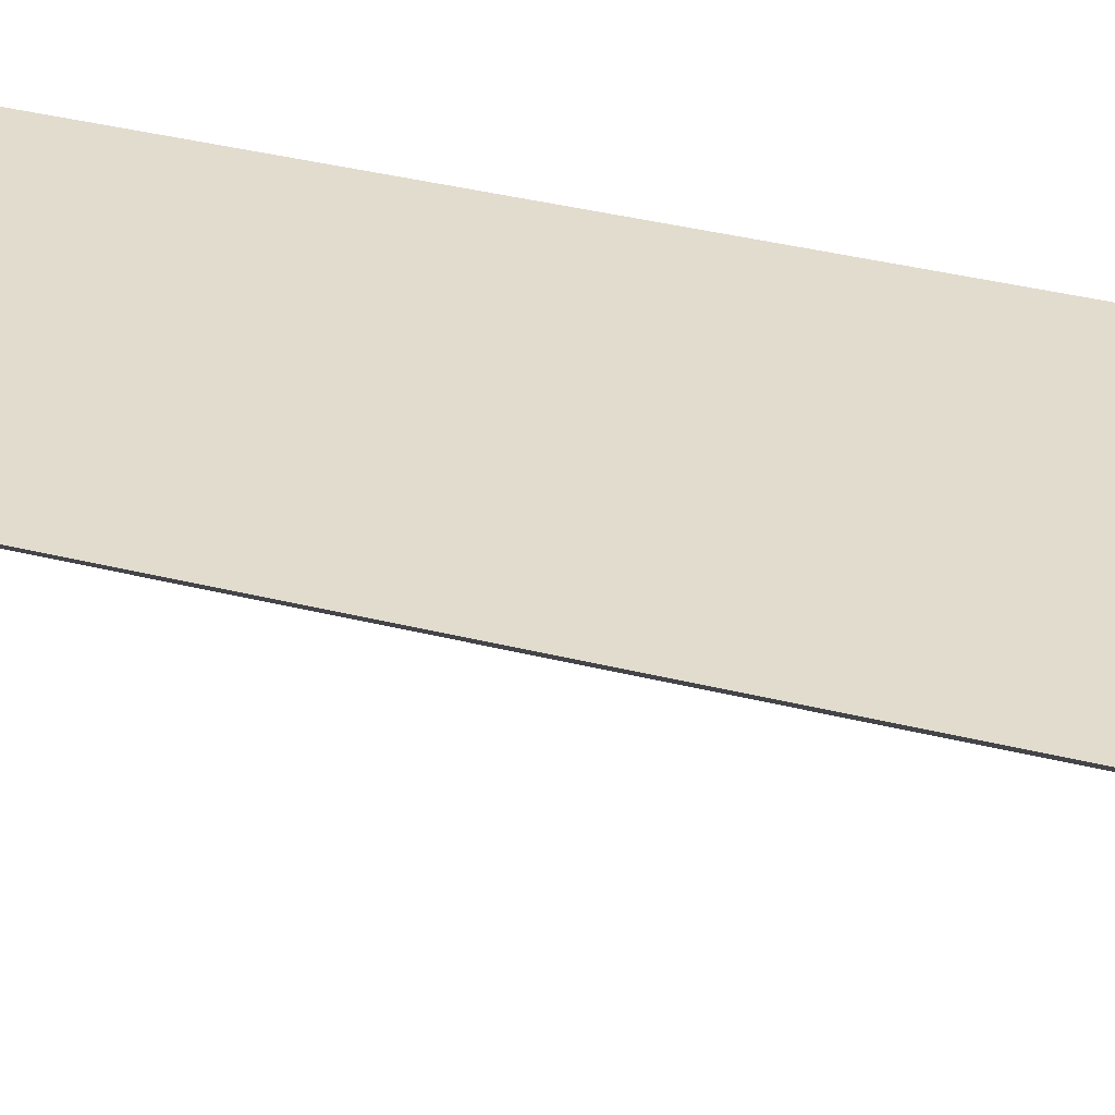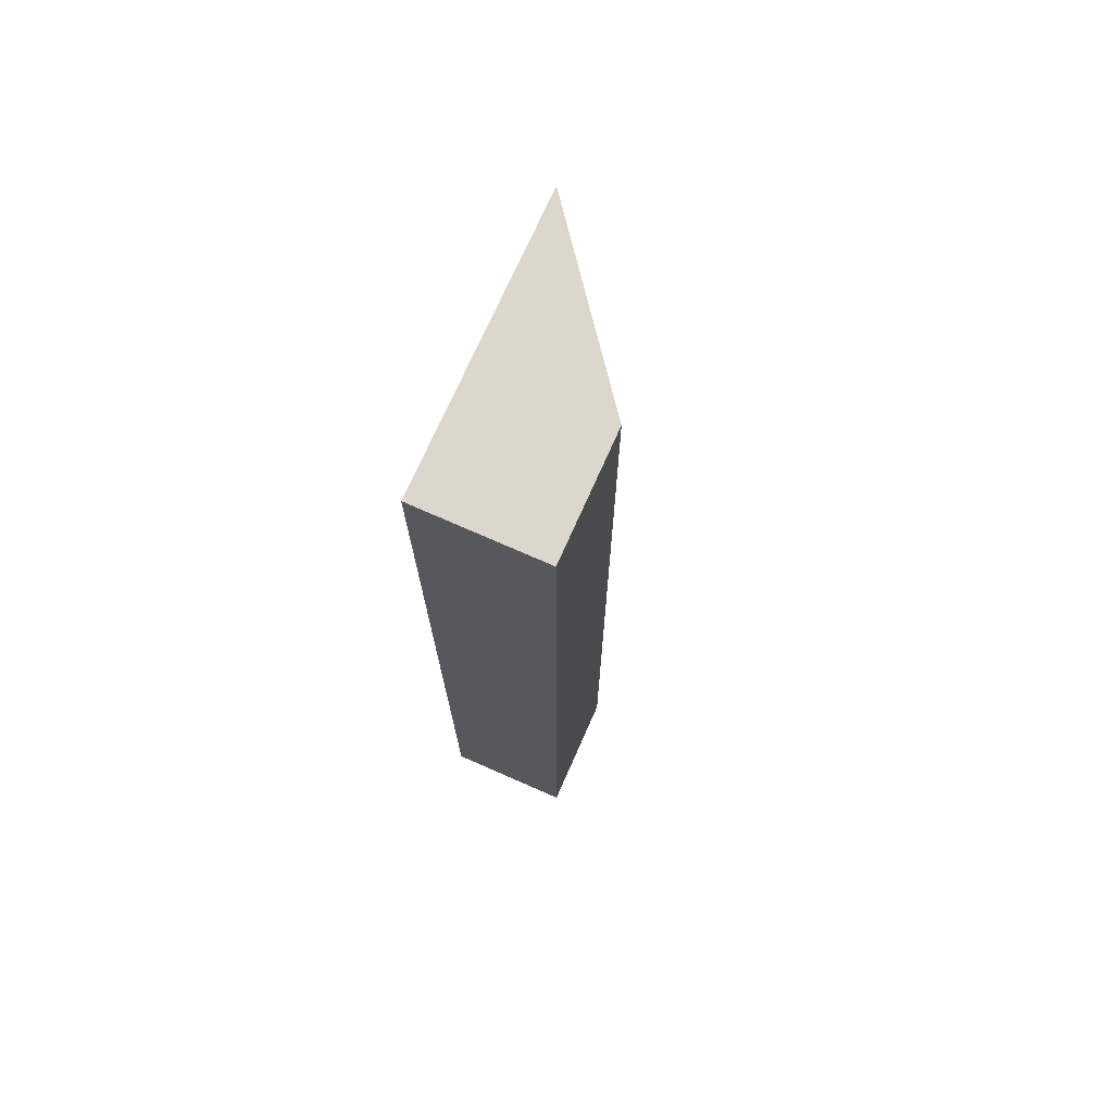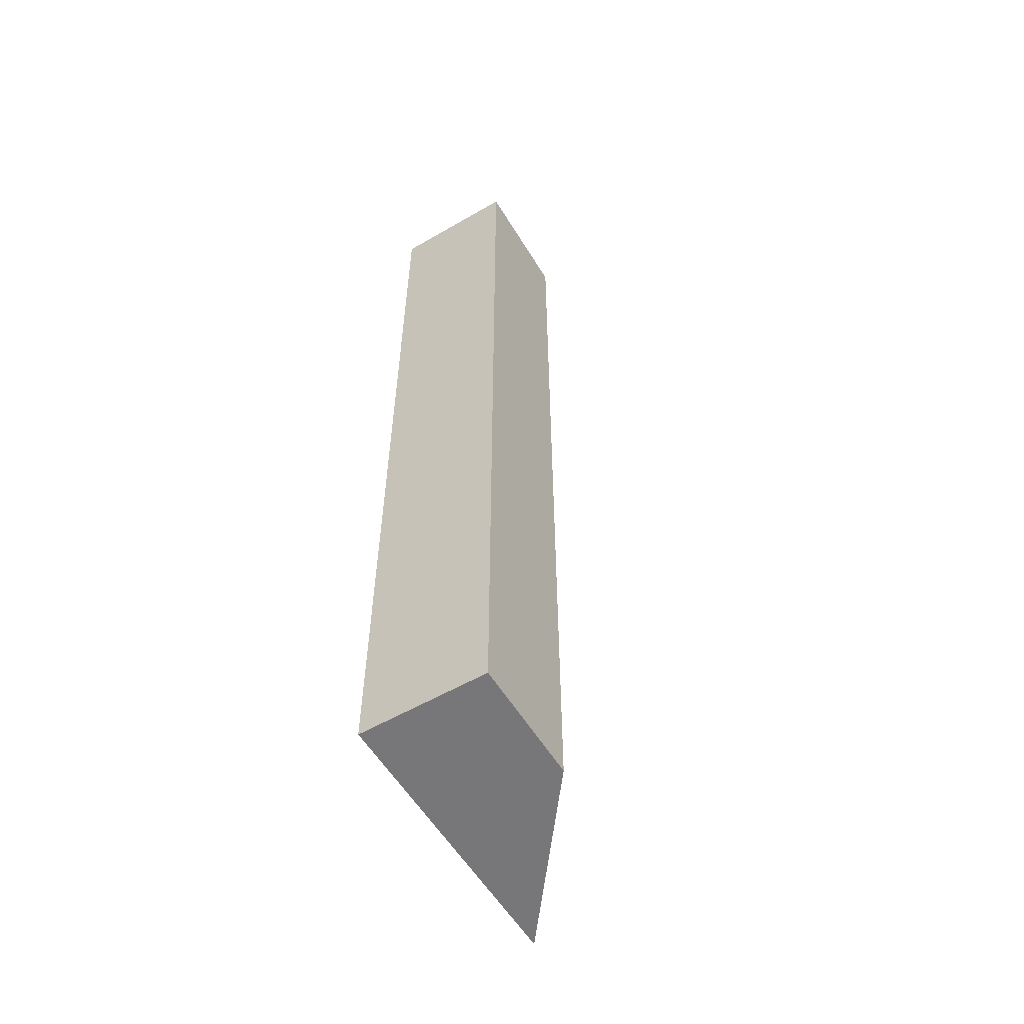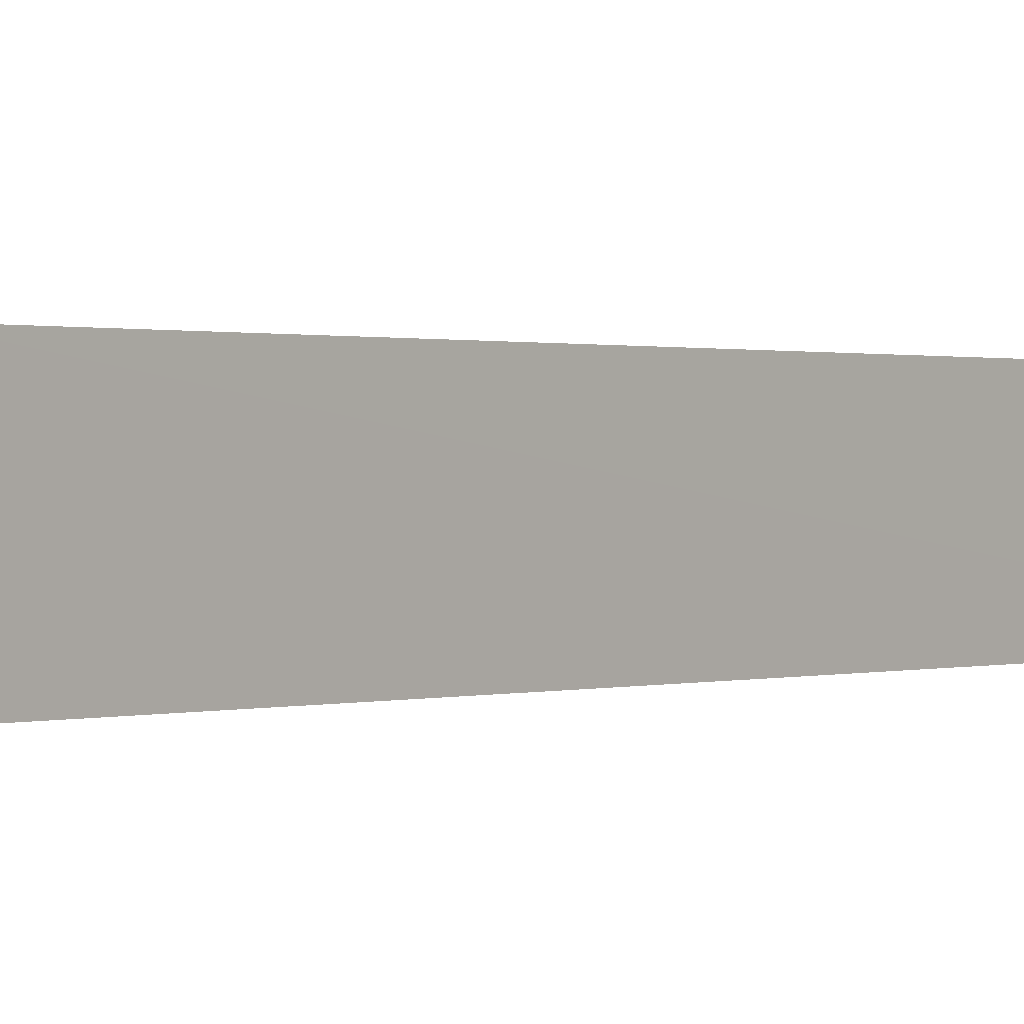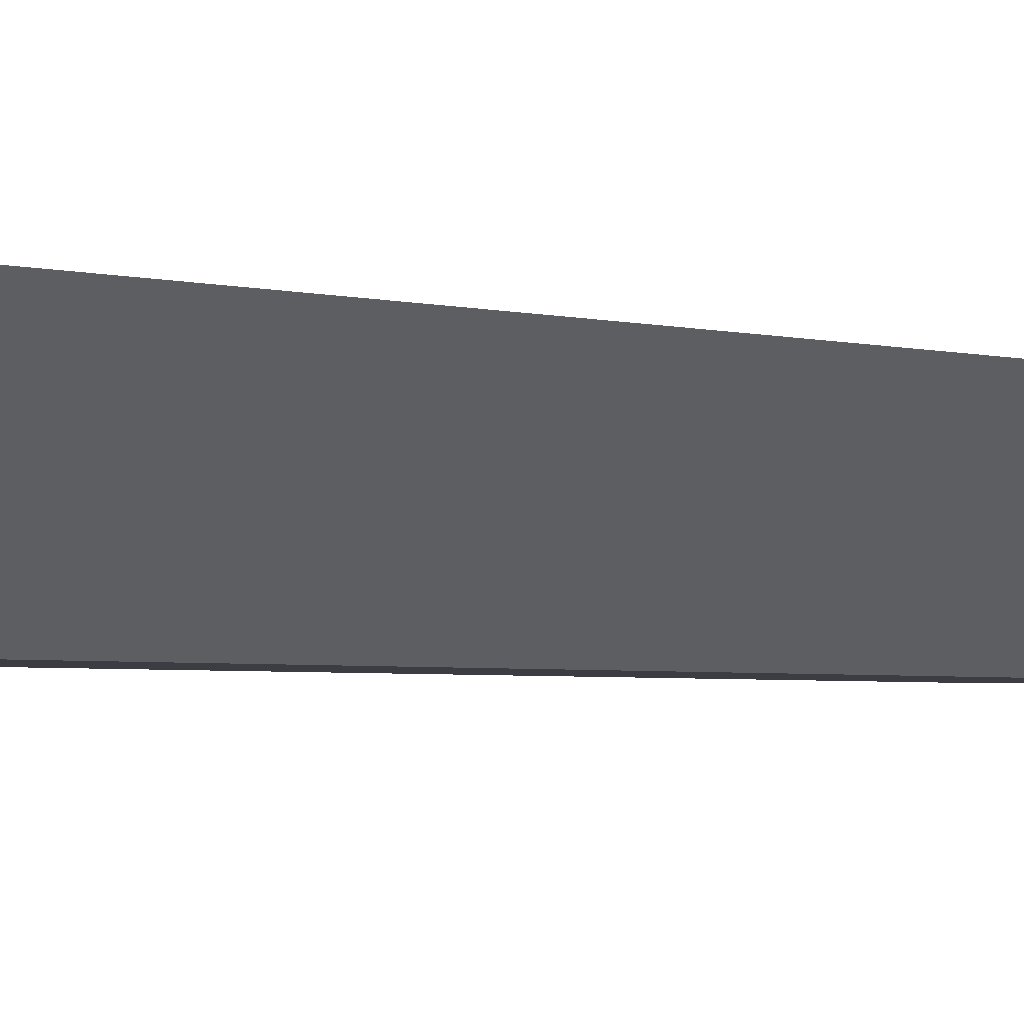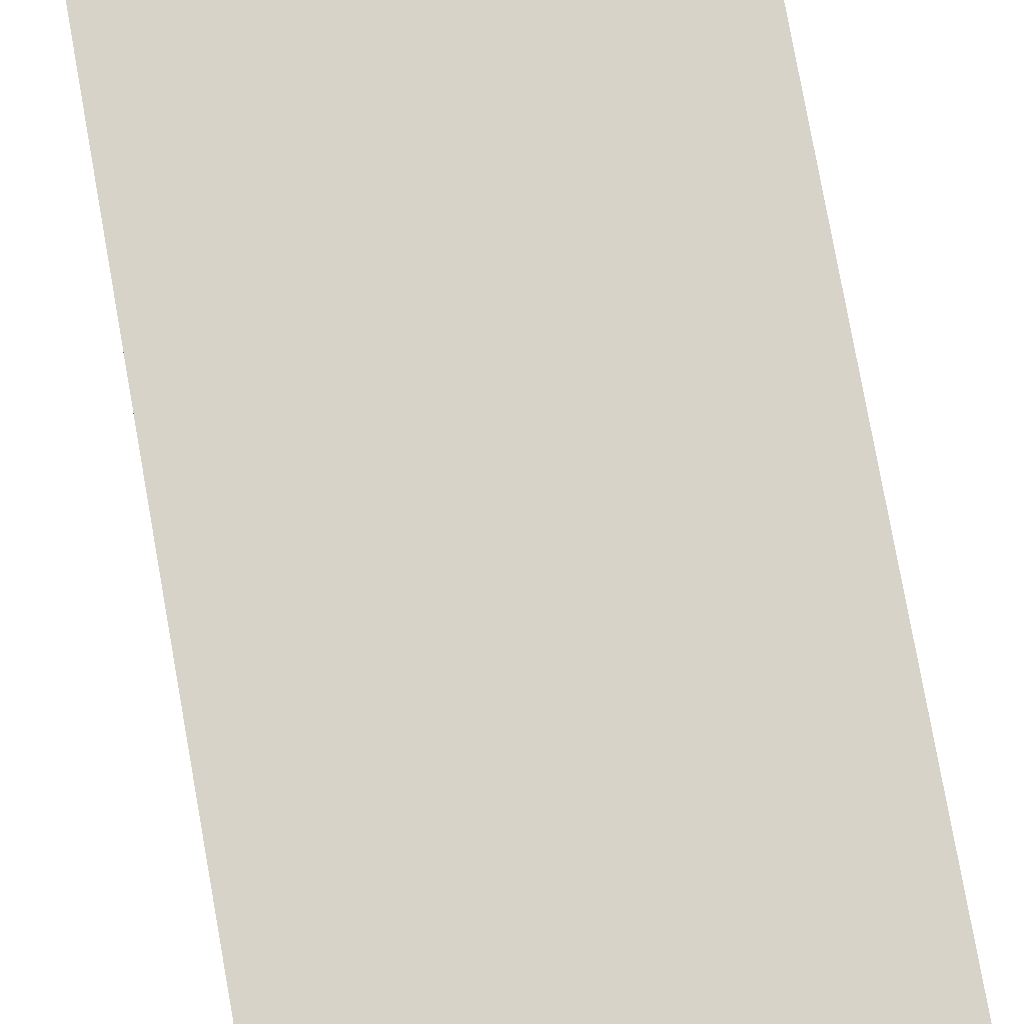
<metadata>
{"format":"obj","ext":"obj","renderer":"f3d","projection":"perspective","resolution":1024,"background":"white","views":[{"elev":34.6,"azim":108.9,"up":"+Y"},{"elev":72.8,"azim":-66.1,"up":"+Z"},{"elev":-57.2,"azim":-58.9,"up":"+Z"},{"elev":0.5,"azim":-141.6,"up":"+Y"},{"elev":-2.9,"azim":45.1,"up":"+Y"},{"elev":75.8,"azim":-10.1,"up":"+Y"}]}
</metadata>
<code>
g Mesh1 Model
v 406.4 82.37 -569.2
v 368.6 82.37 -569.2
v 368.6 121.5 -569.2
v 457.1 121.5 -569.2
f 1 2 3 4
v 406.1 82.37 -271.4
v 368.3 82.37 -271.4
f 2 1 5 6
v 456.9 121.5 -271.4
f 5 1 7
f 4 7 1
v 368.5 121.5 -569.2
v 368.3 121.5 -271.4
f 7 4 3 8 9
f 3 2 8
f 2 6 8
f 9 8 6
f 6 5 7 9
v 457.2 121.5 -569.2
f 4 10 1

</code>
